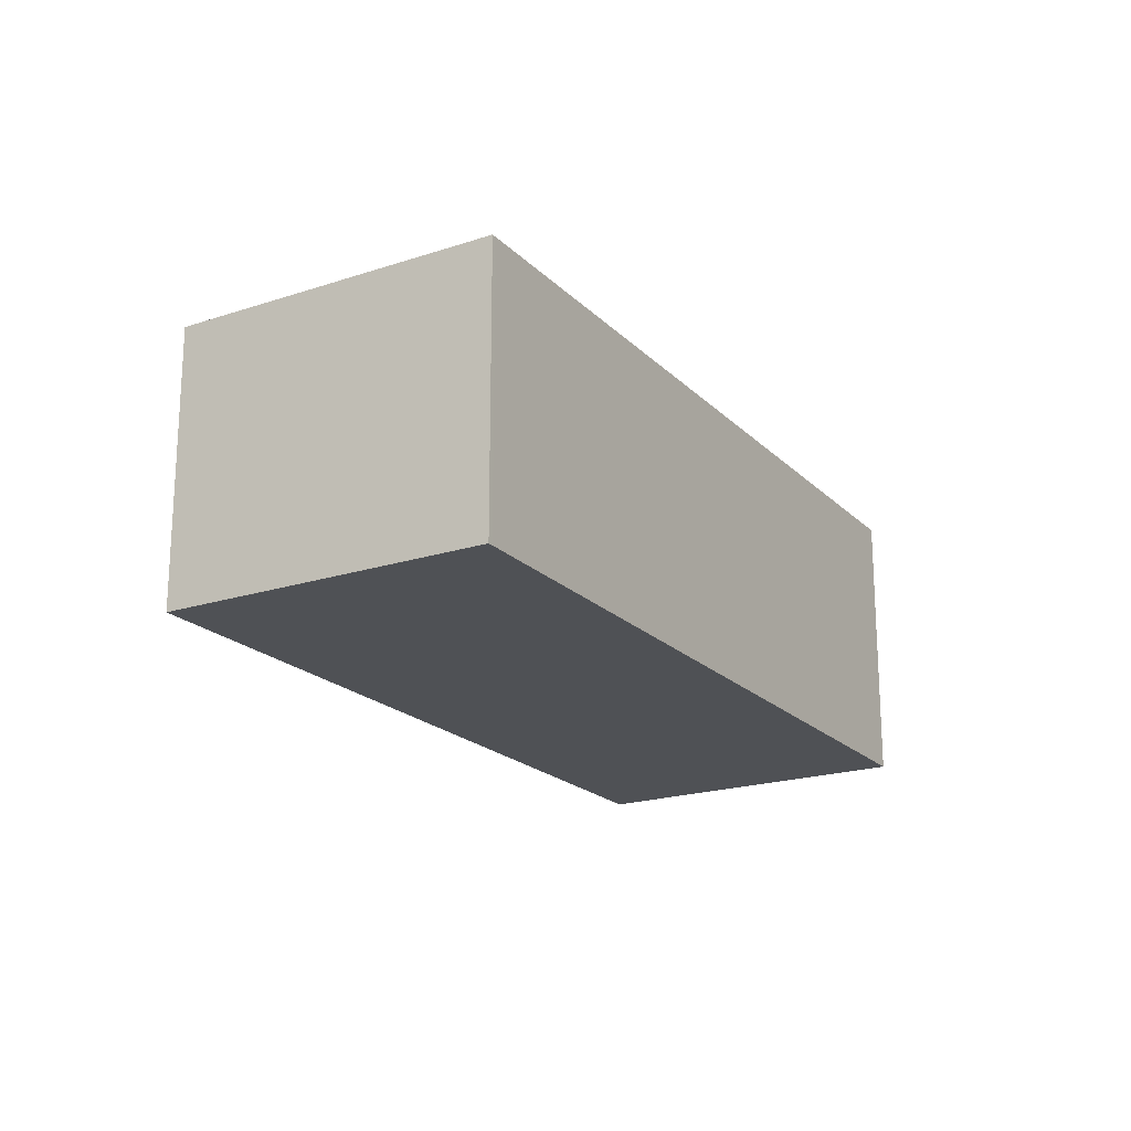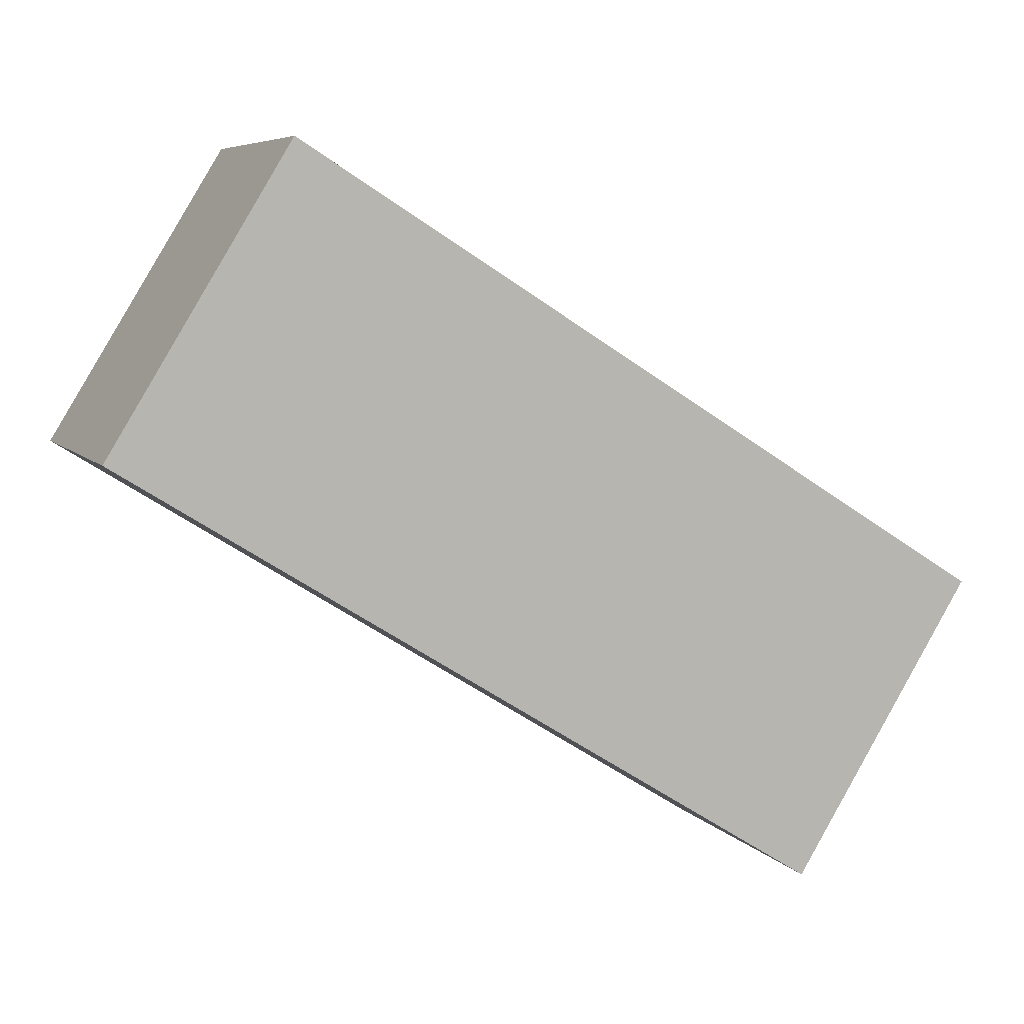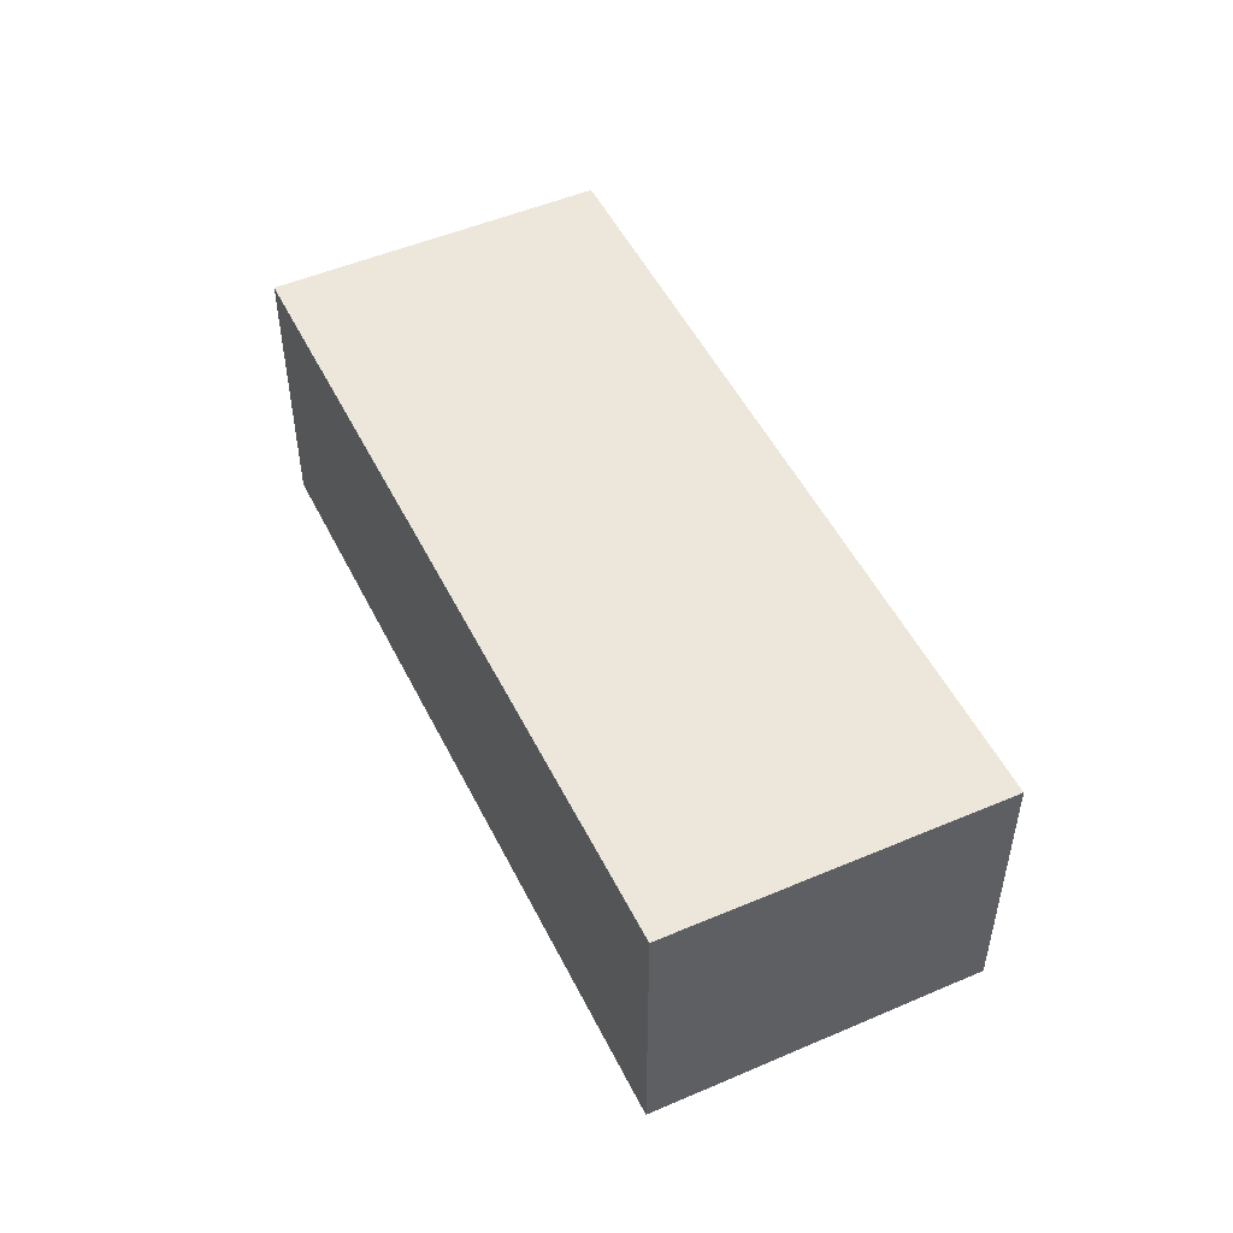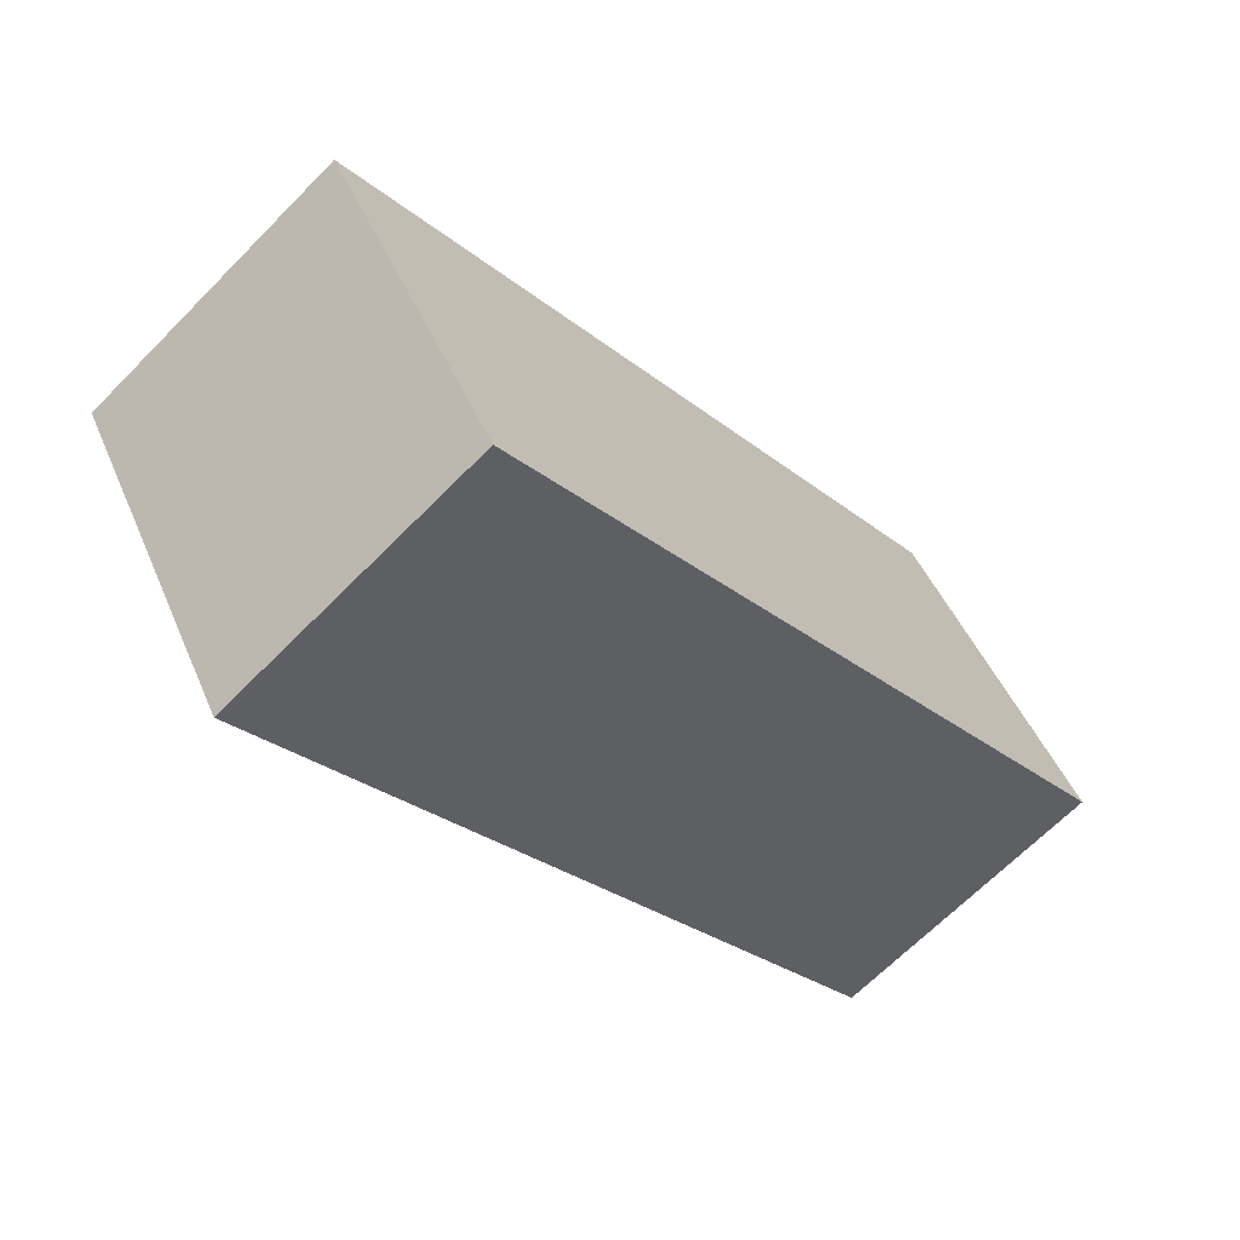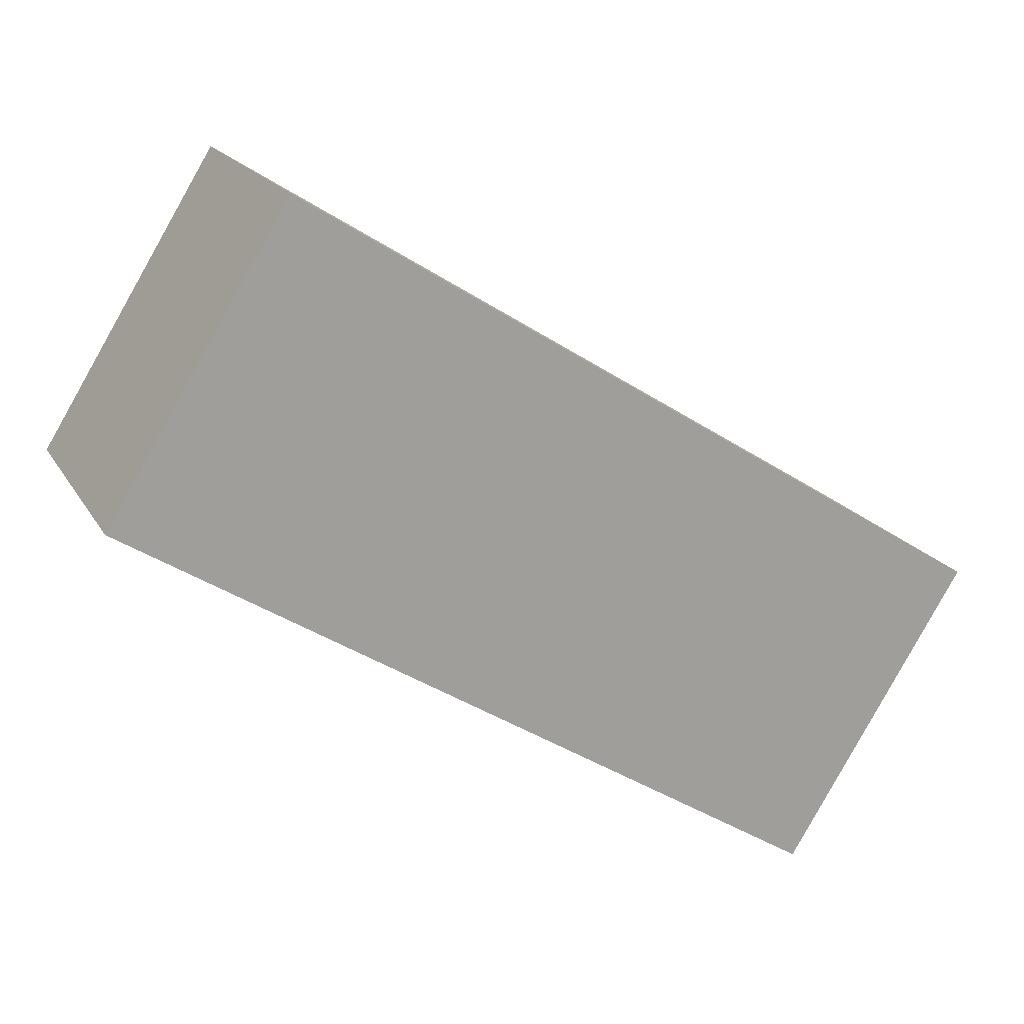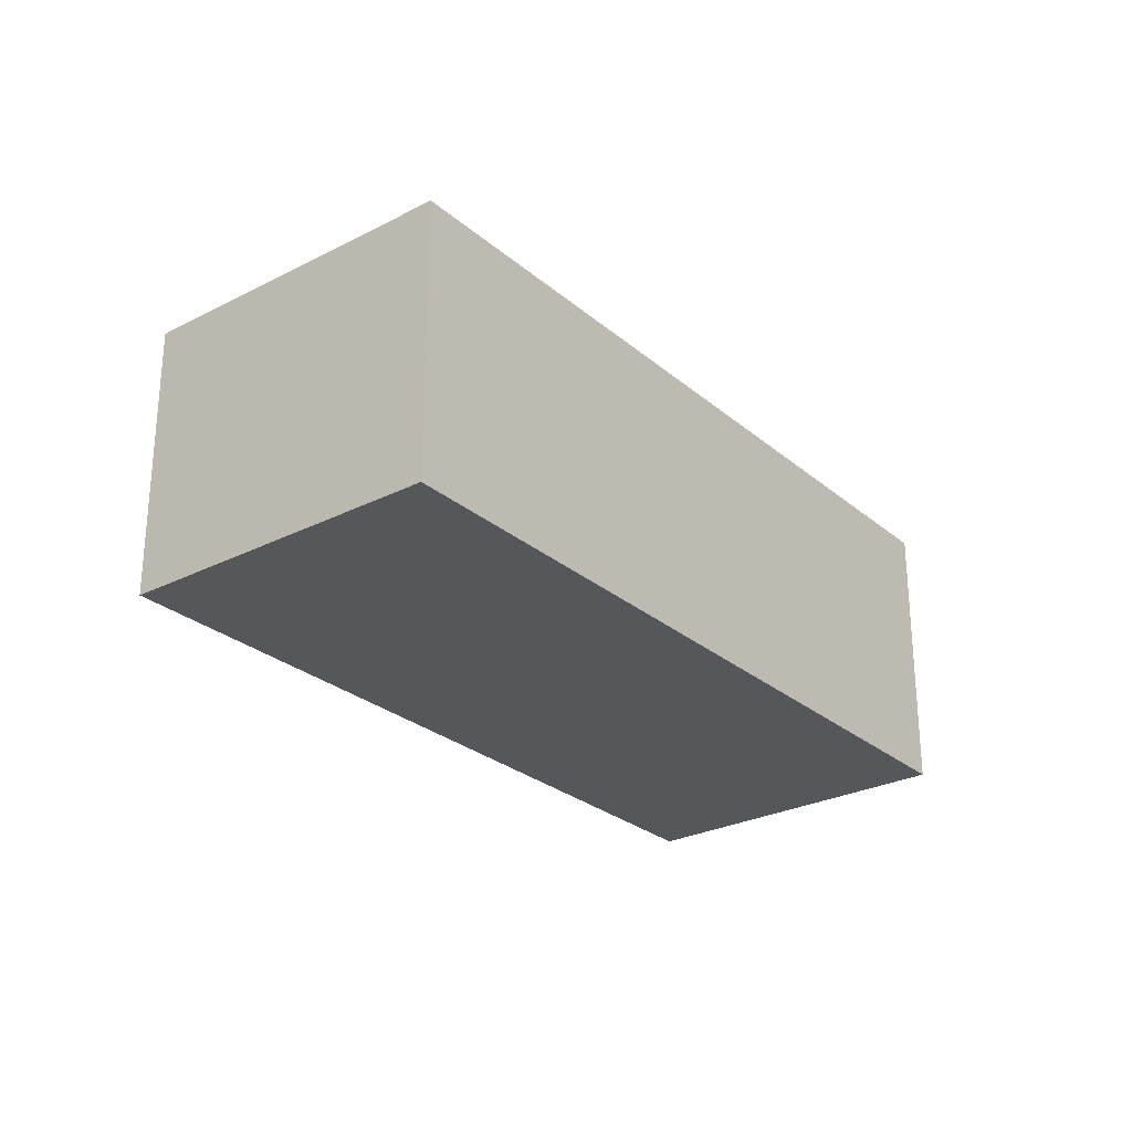
<metadata>
{"format":"obj","ext":"obj","renderer":"f3d","projection":"perspective","resolution":1024,"background":"white","views":[{"elev":-20.0,"azim":-27.4,"up":"+Z"},{"elev":6.6,"azim":159.3,"up":"+Y"},{"elev":50.7,"azim":96.3,"up":"+Z"},{"elev":-66.9,"azim":-44.6,"up":"+Y"},{"elev":18.1,"azim":158.6,"up":"+Y"},{"elev":-27.0,"azim":-20.0,"up":"+Z"}]}
</metadata>
<code>
v -2004 -814.7 2.487
v -1998 -810.8 2.479
v -1997 -813.4 2.5
v -2003 -817.3 2.508
v -1998 -810.9 2.479
v -1997 -813.4 2.5
v -1997 -813.4 2.5
v -1997 -813.4 2.5
v -2003 -817.3 2.508
v -2003 -817.2 2.508
v -2003 -817.3 2.508
v -2004 -814.7 2.487
v -2004 -814.7 2.487
v -2002 -813.3 2.484
v -2004 -814.7 2.487
v -2004 -814.7 2.487
v -2004 -814.7 2.487
v -2004 -814.7 0
v -2004 -814.7 0
v -1997 -813.4 2.5
v -1998 -810.8 2.479
v -1998 -810.8 0
v -1997 -813.4 4.441e-16
v -1997 -813.4 2.5
v -1997 -813.4 2.5
v -1997 -813.4 0
v -1997 -813.4 0
v -2003 -817.3 2.508
v -2003 -817.3 2.508
v -2003 -817.3 0
v -2003 -817.3 0
v -1998 -810.8 2.479
v -1998 -810.9 2.479
v -1998 -810.9 0
v -1998 -810.8 0
v -2003 -817.3 2.508
v -1997 -813.4 2.5
v -1997 -813.4 0
v -2003 -817.3 0
v -1997 -813.4 2.5
v -1997 -813.4 2.5
v -1997 -813.4 4.441e-16
v -1997 -813.4 0
v -2004 -814.7 2.487
v -2003 -817.3 2.508
v -2003 -817.3 0
v -2004 -814.7 -4.441e-16
v -2003 -817.3 2.508
v -2003 -817.3 2.508
v -2003 -817.3 0
v -2003 -817.3 0
v -2002 -813.3 2.484
v -2004 -814.7 2.487
v -2004 -814.7 0
v -2002 -813.3 0
v -1998 -810.9 2.479
v -2002 -813.3 2.484
v -2002 -813.3 0
v -1998 -810.9 0
v -2004 -814.7 2.487
v -2004 -814.7 2.487
v -2004 -814.7 -4.441e-16
v -2004 -814.7 0
v -2004 -814.7 0
v -1998 -810.8 0
v -1997 -813.4 0
v -2003 -817.3 0
f 13 10 9 15
f 8 5 2 7
f 7 3 6 8
f 11 4 9 10
f 10 8 6 11
f 14 5 8 10 13
f 13 12 14
f 15 1 12 13
f 17 18 19 16
f 21 22 23 20
f 25 26 27 24
f 29 30 31 28
f 33 34 35 32
f 37 38 39 36
f 41 42 43 40
f 45 46 47 44
f 49 50 51 48
f 53 54 55 52
f 57 58 59 56
f 61 62 63 60
f 65 66 67 64

</code>
